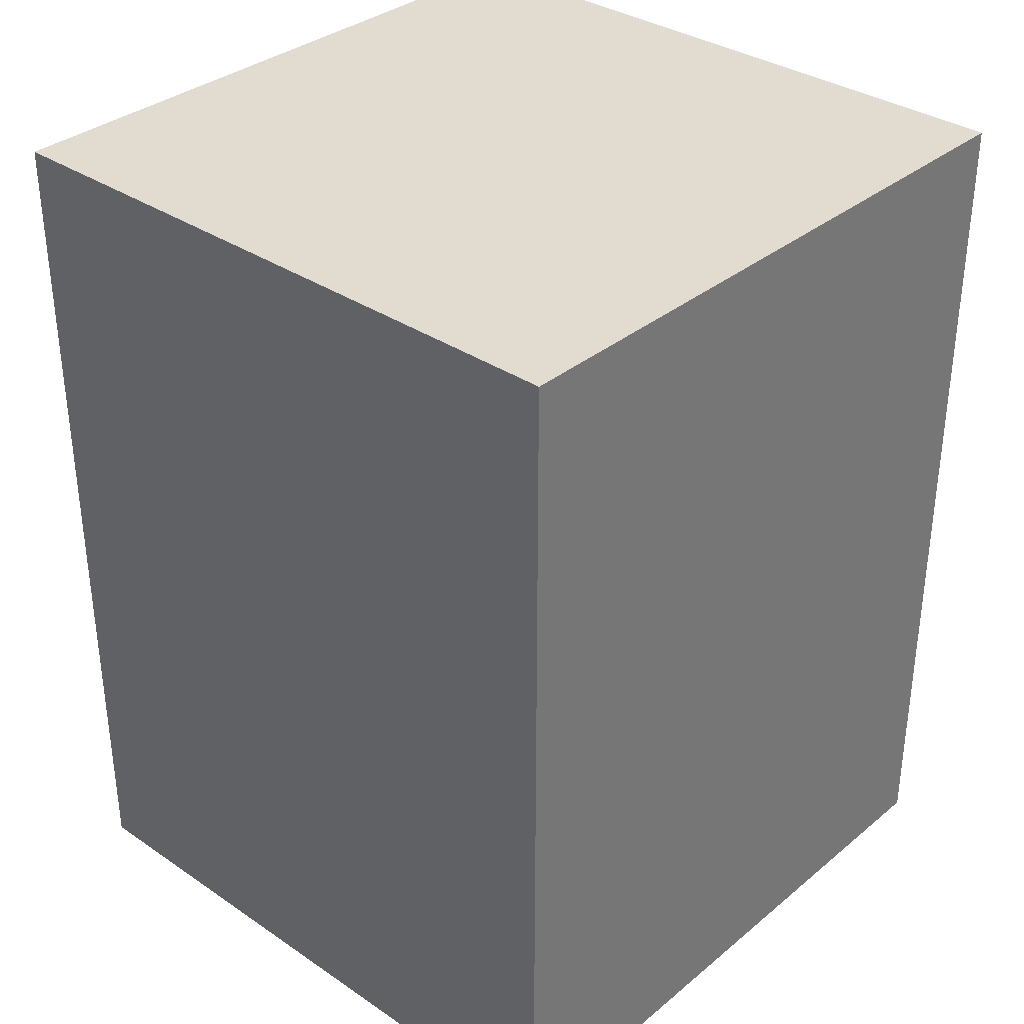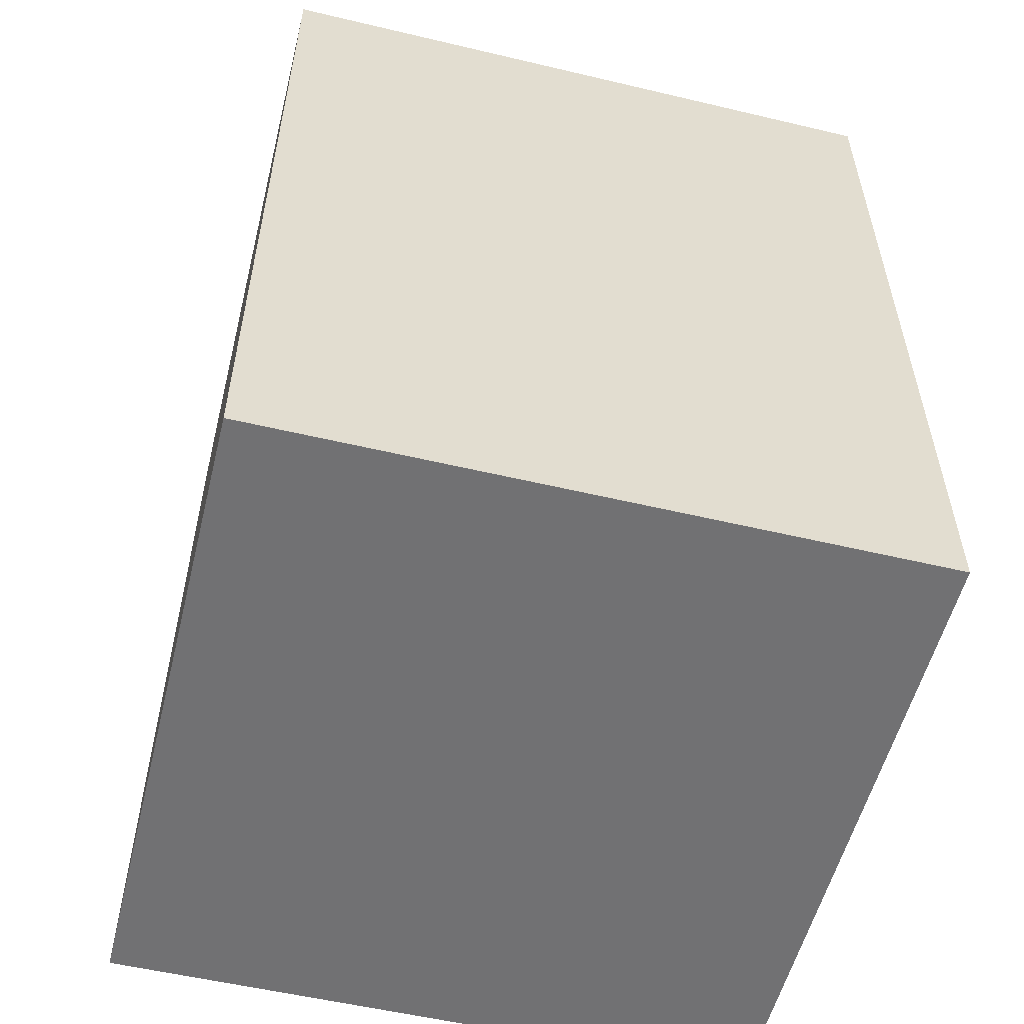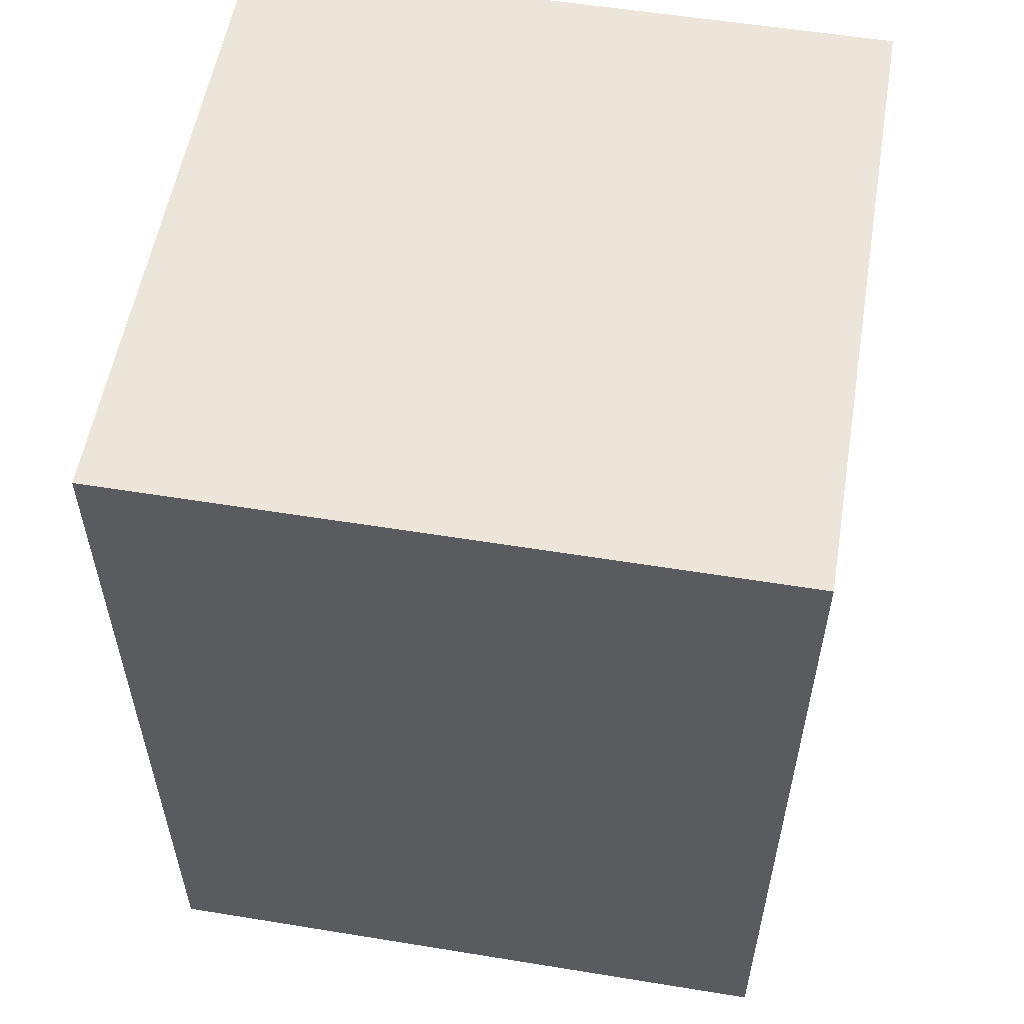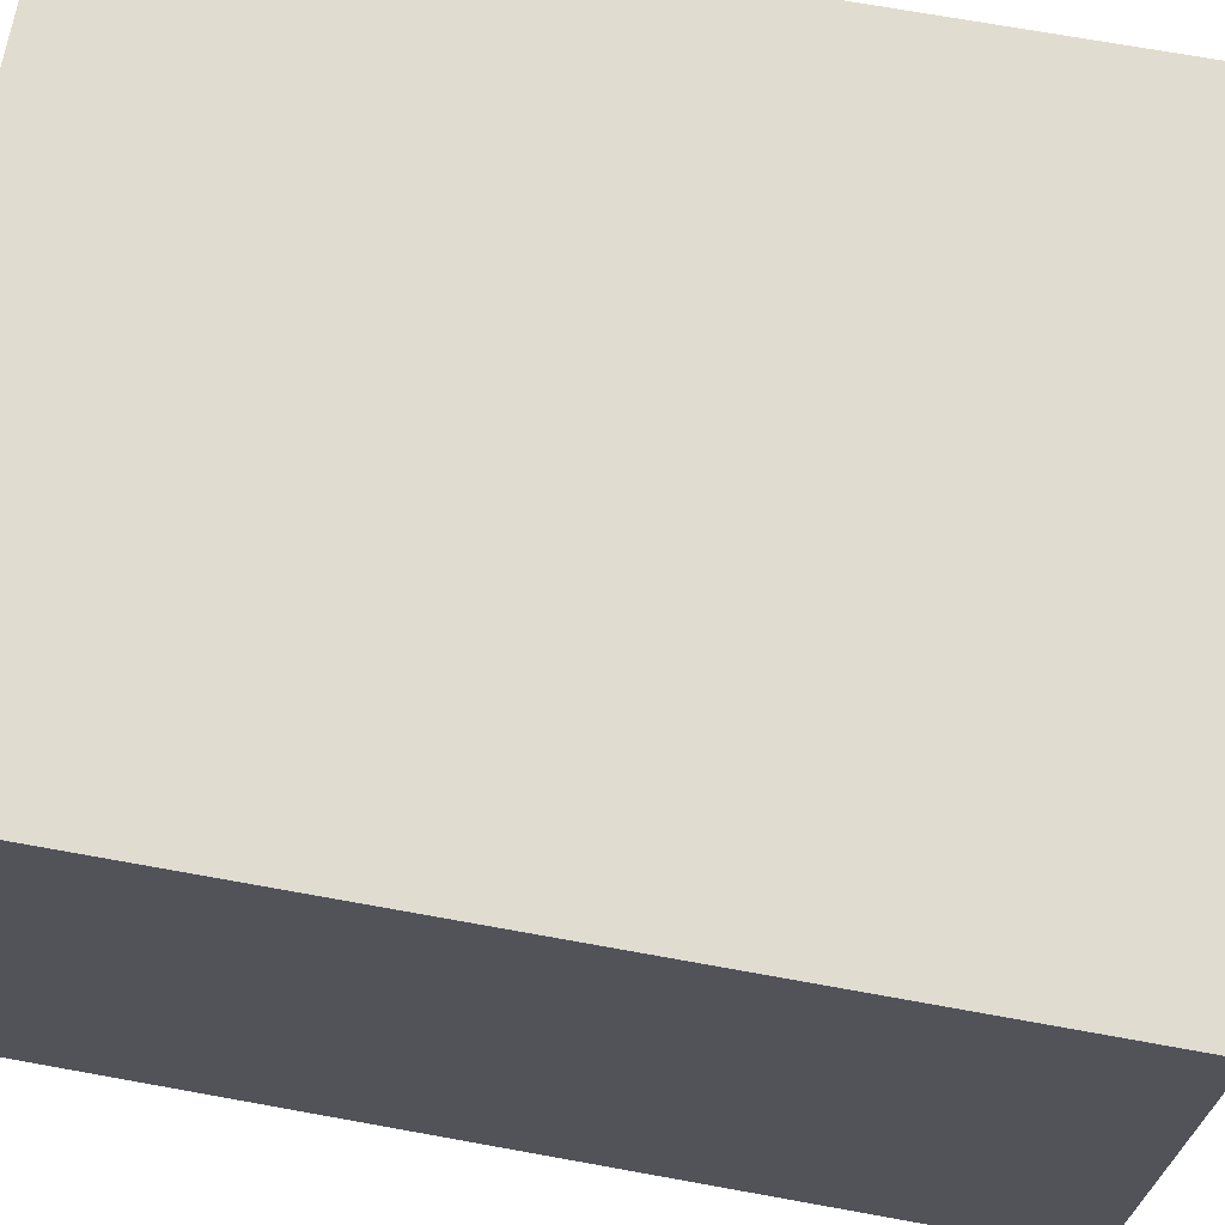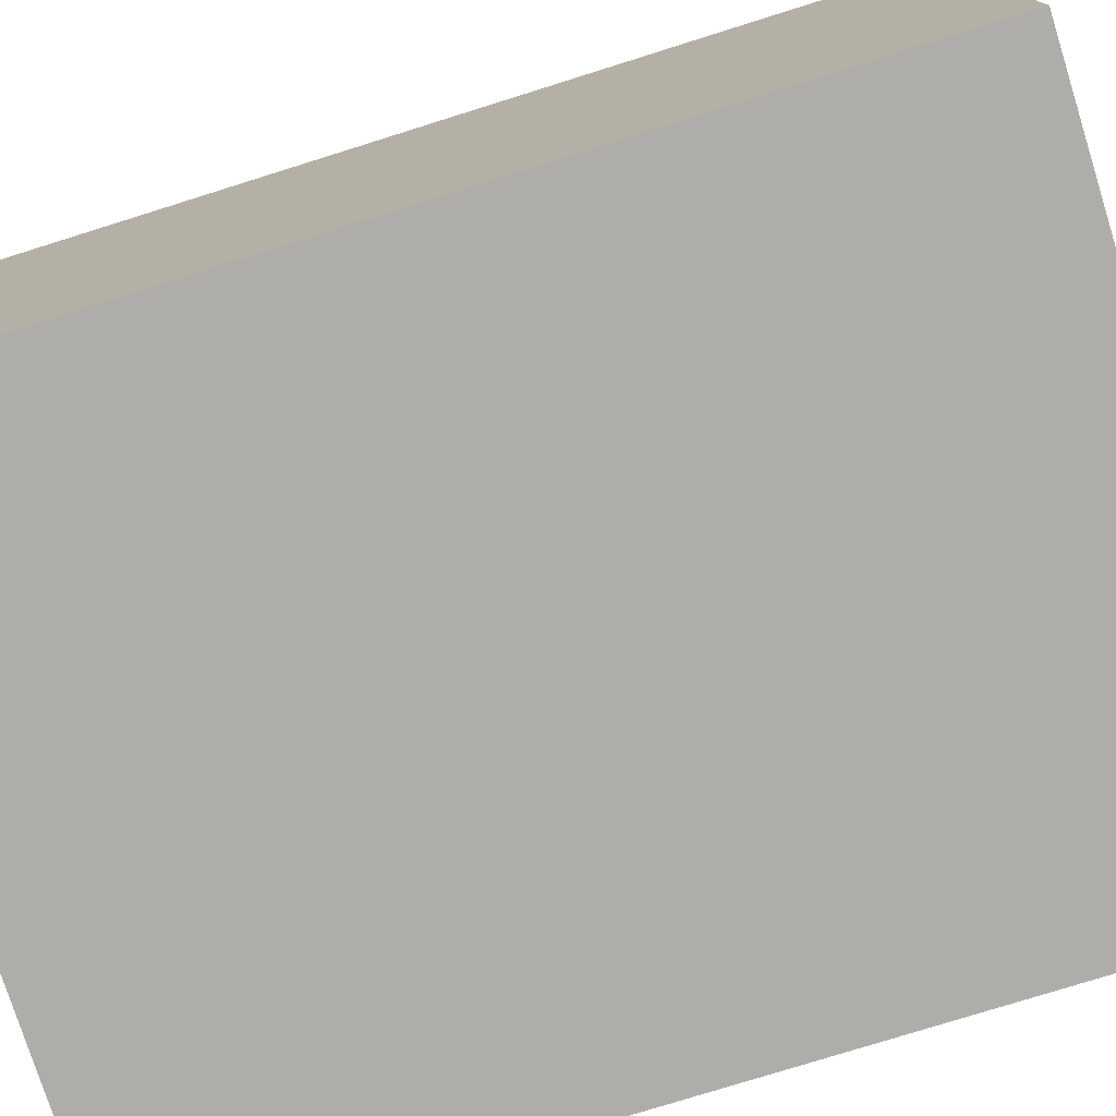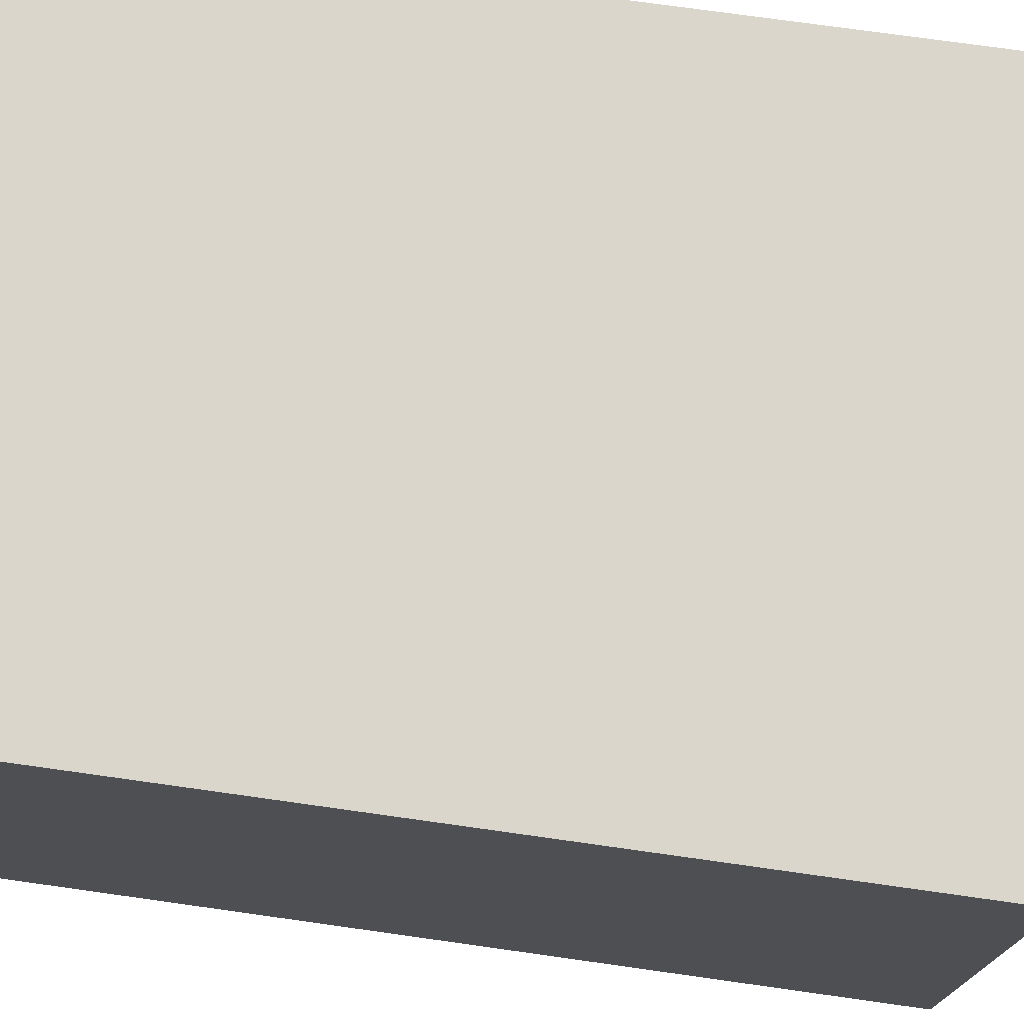
<metadata>
{"format":"obj","ext":"obj","renderer":"f3d","projection":"perspective","resolution":1024,"background":"white","views":[{"elev":34.2,"azim":-47.7,"up":"+Z"},{"elev":-55.3,"azim":76.0,"up":"+Z"},{"elev":55.7,"azim":99.7,"up":"+Z"},{"elev":69.6,"azim":100.3,"up":"+Y"},{"elev":-77.1,"azim":-72.6,"up":"+Y"},{"elev":74.1,"azim":-82.0,"up":"+Y"}]}
</metadata>
<code>
g pb_Mesh52224
v 0 -4 0
v -12 -4 0
v 0 8 0
v -12 8 0
v -12 -4 0
v -12 -4 -16
v -12 8 0
v -12 8 -16
v -12 -4 -16
v 0 -4 -16
v -12 8 -16
v 0 8 -16
v 0 -4 -16
v 0 -4 0
v 0 8 -16
v 0 8 0
v 0 8 0
v -12 8 0
v 0 8 -16
v -12 8 -16
v 0 -4 -16
v -12 -4 -16
v 0 -4 0
v -12 -4 0
g pb_Mesh52224_0
f 3 2 1
f 3 4 2
f 7 6 5
f 7 8 6
f 11 10 9
f 11 12 10
f 15 14 13
f 15 16 14
f 19 18 17
f 19 20 18
f 23 22 21
f 23 24 22

</code>
